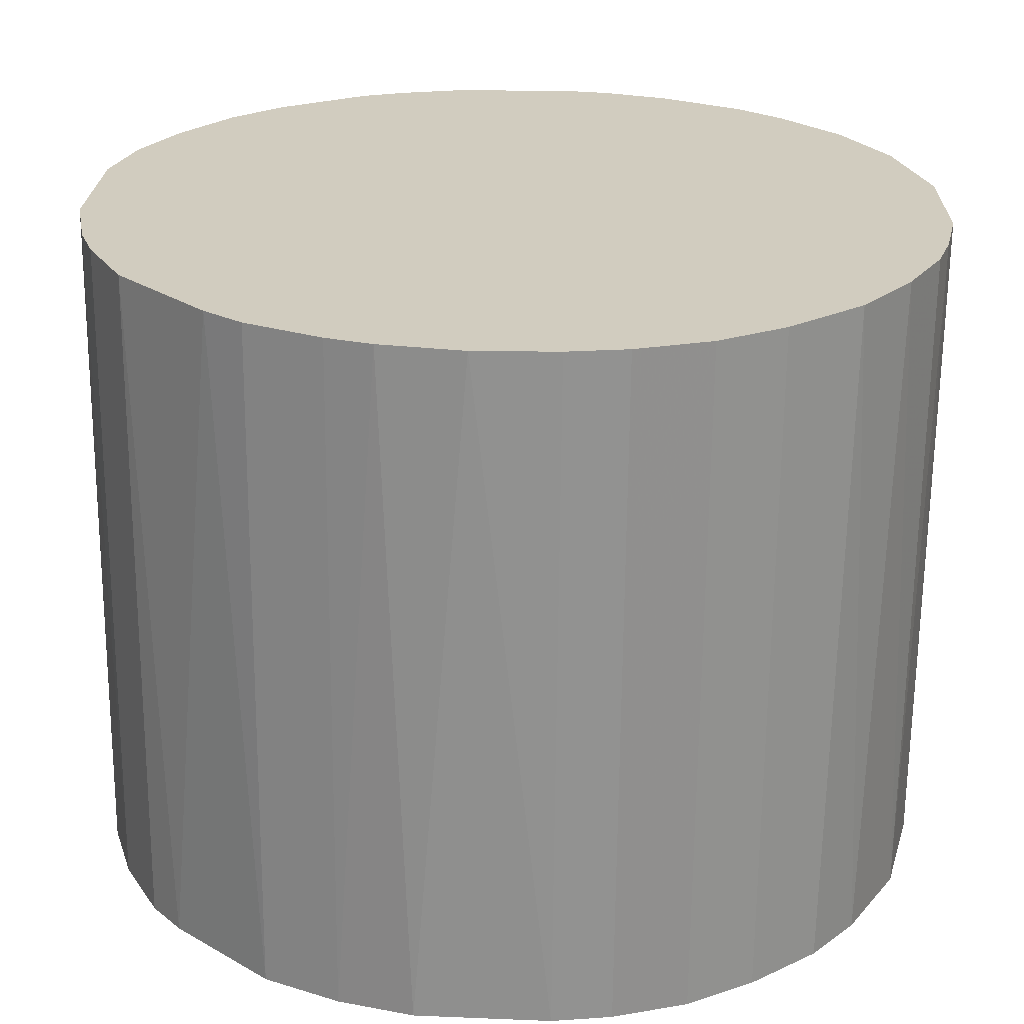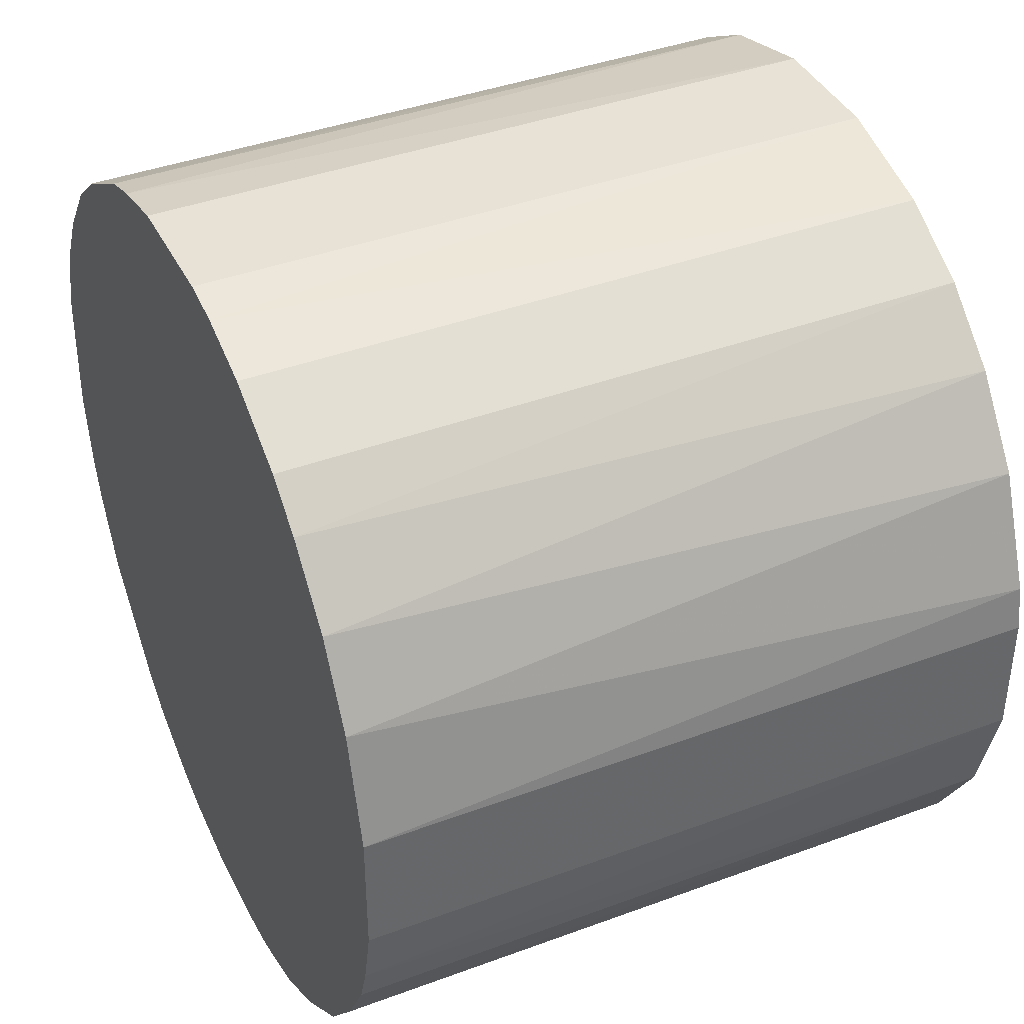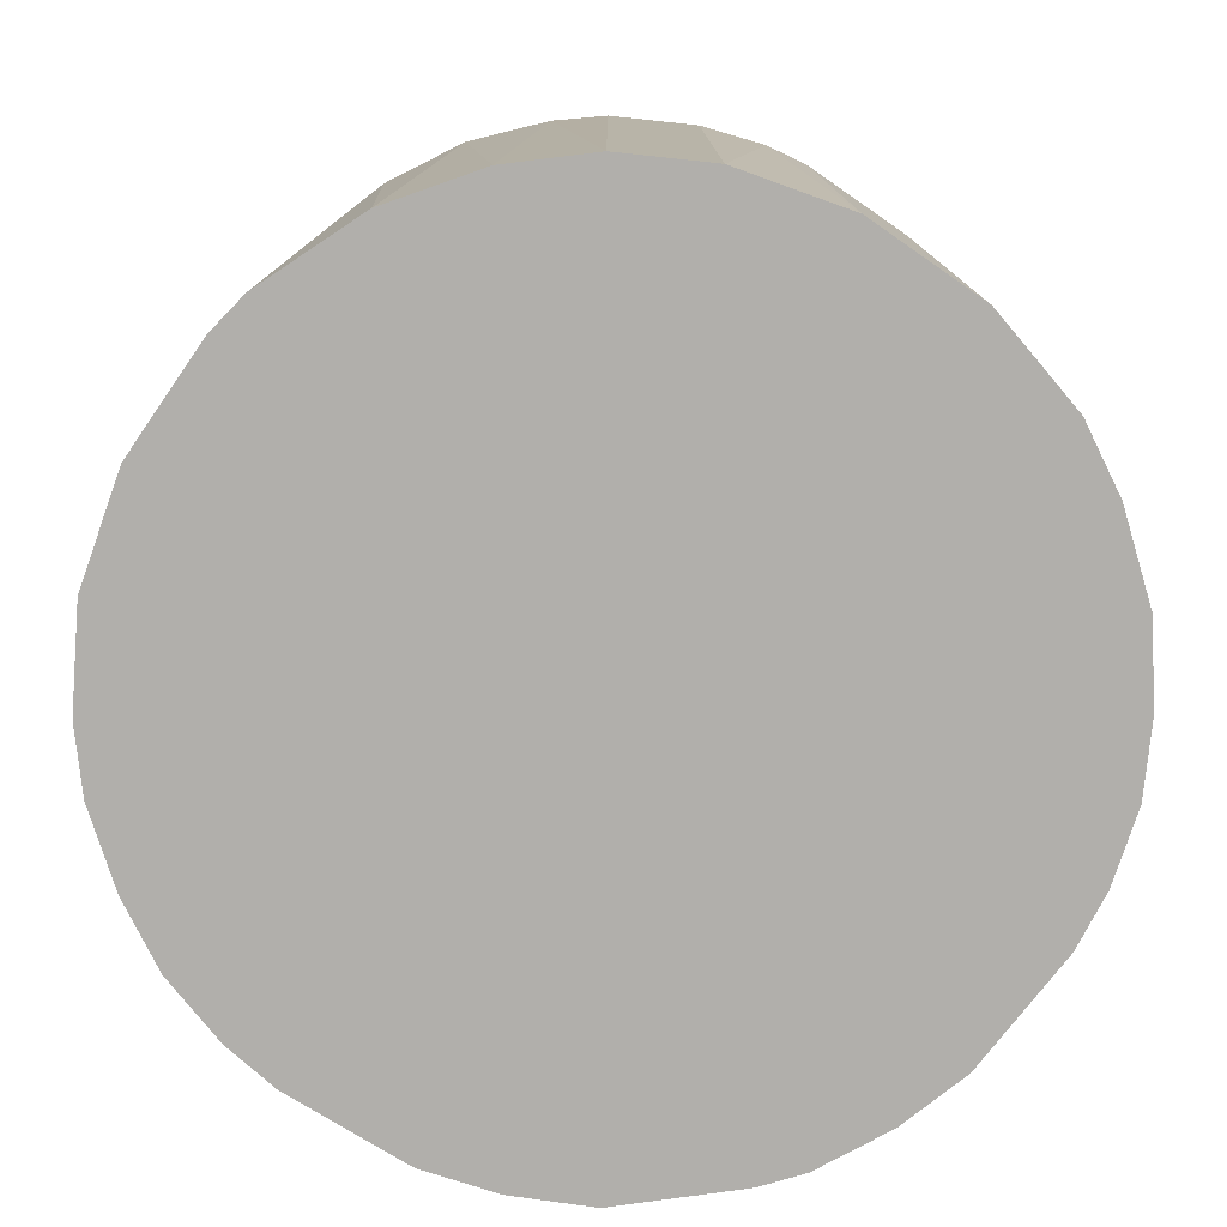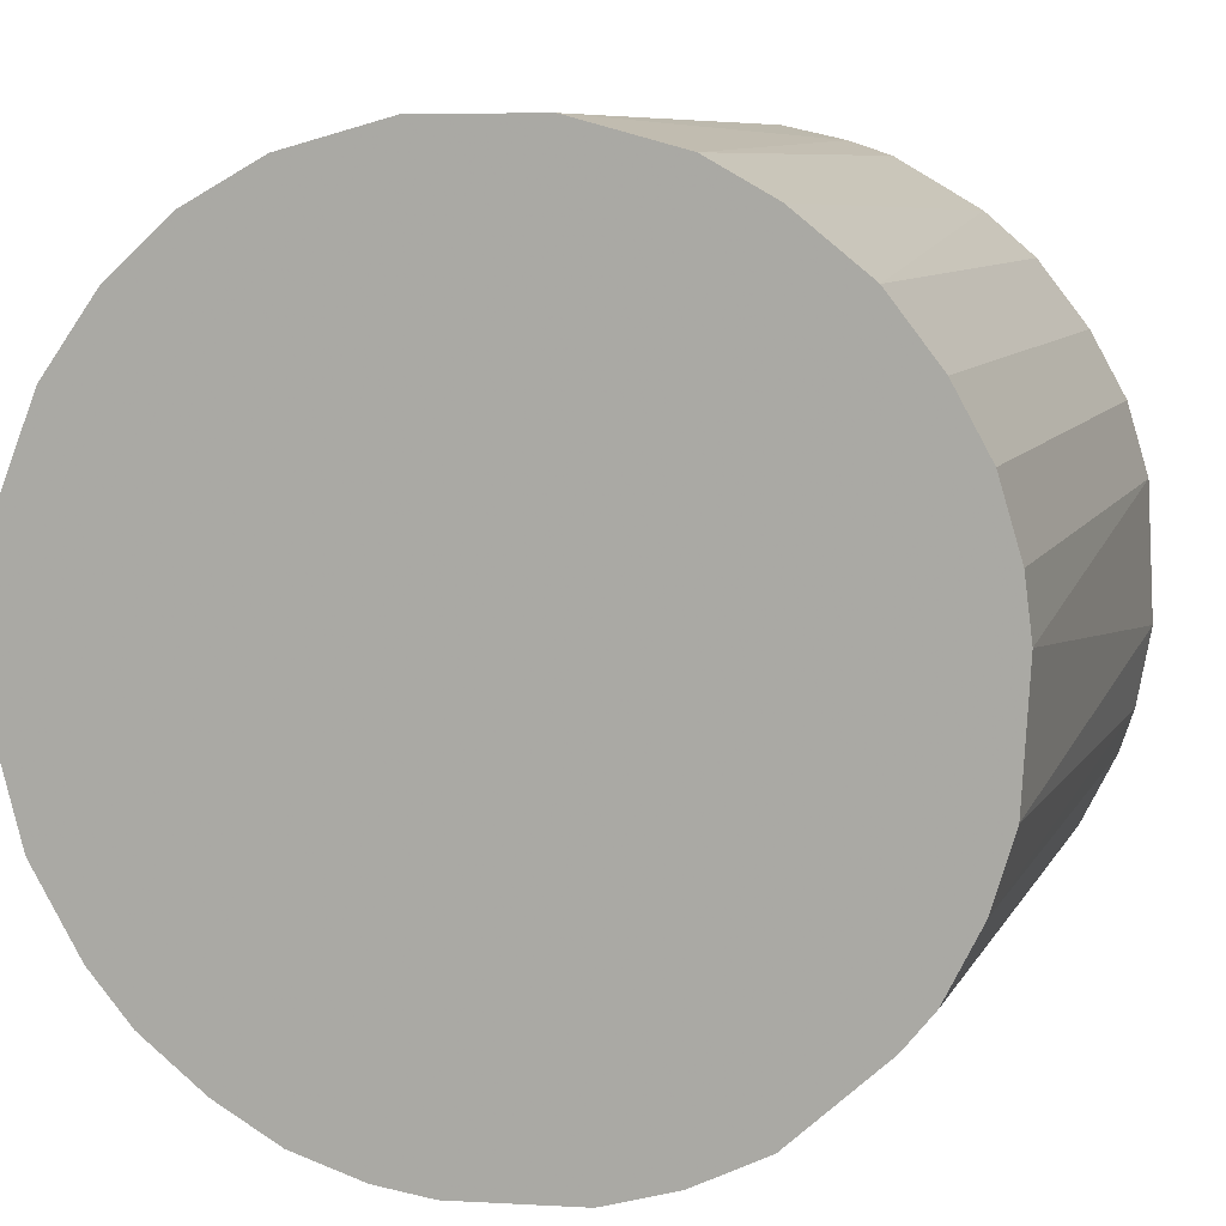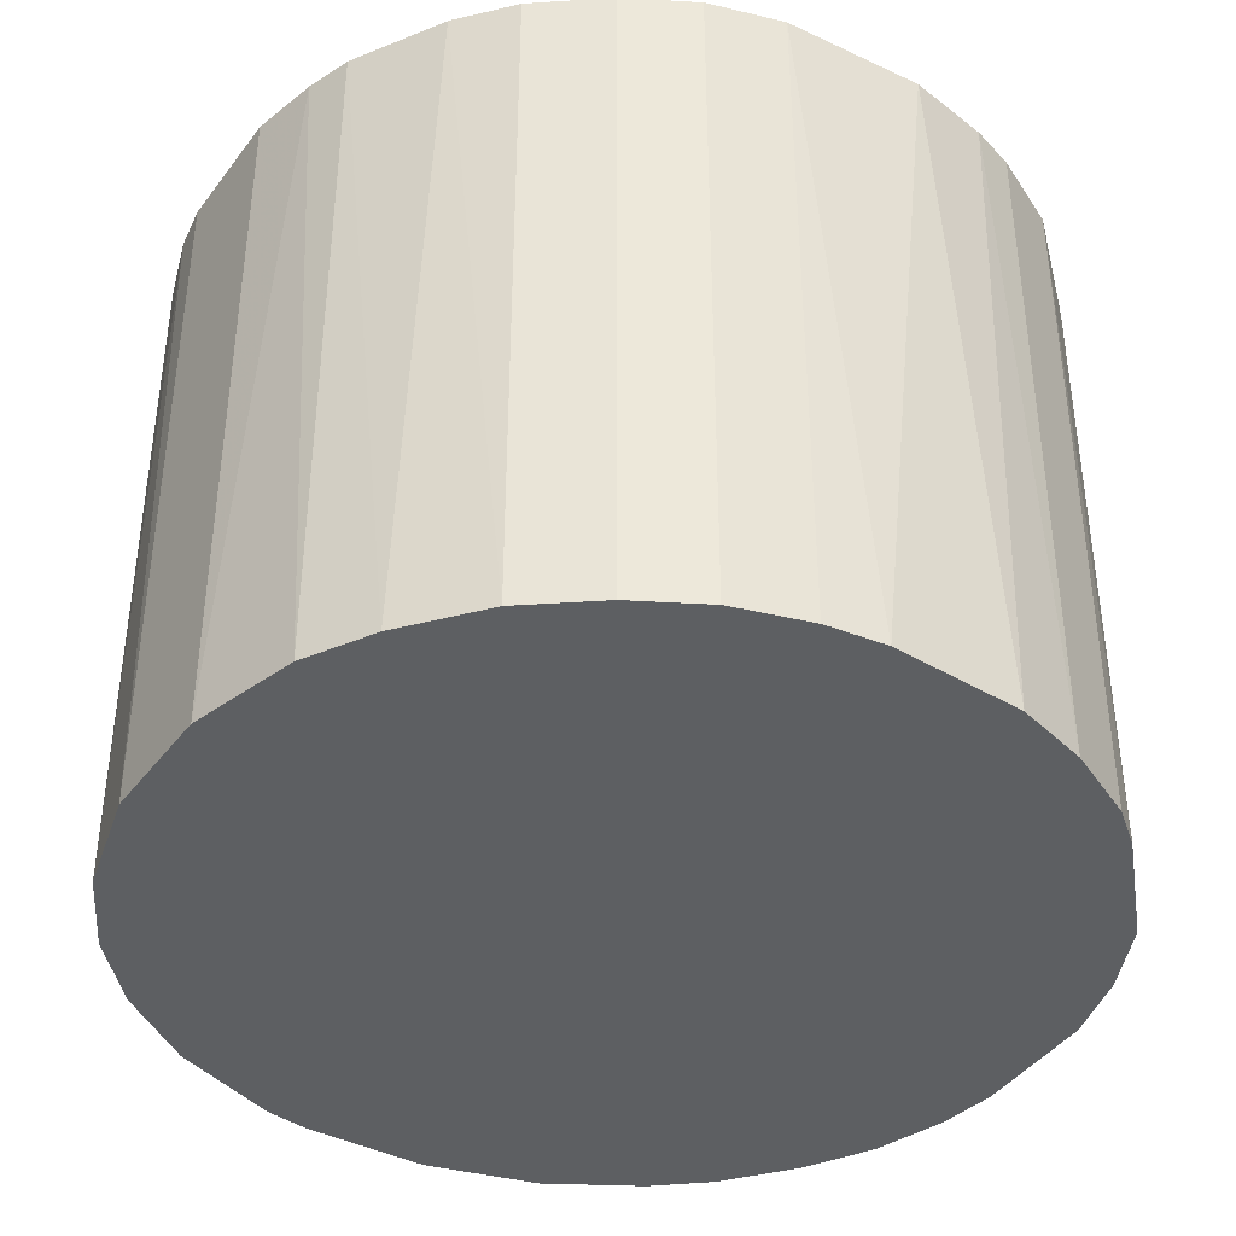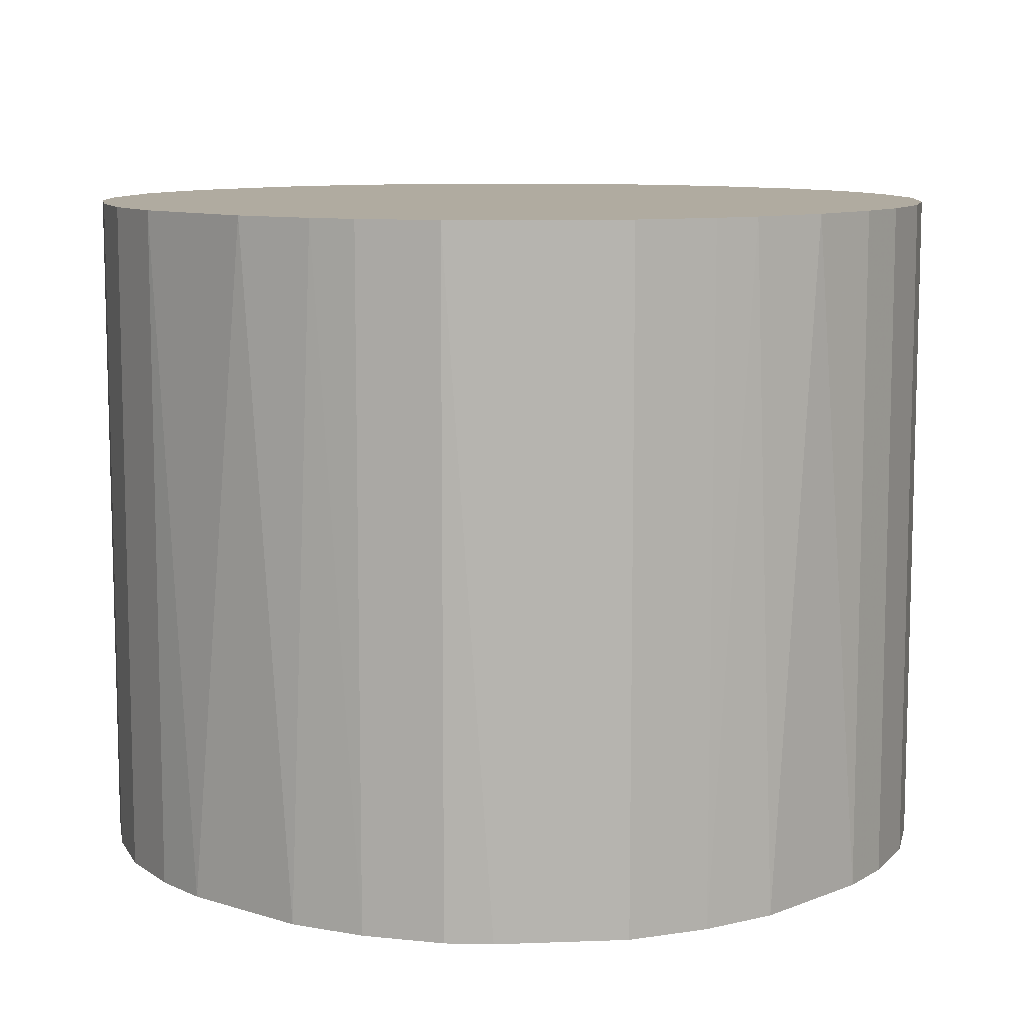
<metadata>
{"format":"obj","ext":"obj","renderer":"f3d","projection":"perspective","resolution":1024,"background":"white","views":[{"elev":-65.9,"azim":-0.5,"up":"+Y"},{"elev":40.1,"azim":65.3,"up":"+Y"},{"elev":-78.1,"azim":145.3,"up":"+Z"},{"elev":8.3,"azim":-162.6,"up":"+Y"},{"elev":-39.5,"azim":-123.2,"up":"+Z"},{"elev":9.8,"azim":-48.2,"up":"+Z"}]}
</metadata>
<code>
o convex_0
v -0.005169 -0.0236 -0.01905
v 0.003429 0.02391 0.01905
v 0.005882 0.0235 0.01905
v 0.003429 0.02391 -0.01905
v 0.02391 -0.003532 -0.01905
v 0.01326 -0.02032 0.01905
v -0.02401 -0.002299 0.01905
v -0.02237 0.00957 -0.01905
v 0.02227 0.00957 0.01905
v -0.01459 0.0194 0.01905
v -0.009265 -0.02237 0.01905
v -0.02033 -0.01336 -0.01905
v 0.01776 0.01653 -0.01905
v 0.01326 -0.02032 -0.01905
v 0.02227 -0.009673 0.01905
v -0.009673 0.02227 -0.01905
v 0.005474 -0.0236 0.01905
v -0.02033 -0.01336 0.01905
v -0.02237 0.00957 0.01905
v -0.0236 -0.005169 -0.01905
v 0.01408 0.01981 0.01905
v 0.0194 -0.01459 -0.01905
v 0.0235 0.005887 -0.01905
v -0.01336 -0.02032 -0.01905
v 0.02391 0.003424 0.01905
v -0.003532 0.02391 0.01905
v -0.01745 0.01694 -0.01905
v 0.005474 -0.0236 -0.01905
v 0.009574 0.02227 -0.01905
v -0.02401 0.0022 -0.01905
v -0.002303 -0.02401 0.01905
v -0.01541 -0.01868 0.01905
v 0.01735 -0.01705 0.01905
v 0.01981 0.01408 0.01905
v 0.02104 0.01203 -0.01905
v -0.02033 0.01326 0.01905
v -0.003532 0.02391 -0.01905
v 0.02391 -0.003532 0.01905
v -0.02237 -0.009265 0.01905
v -0.0236 0.005474 0.01905
v 0.02227 -0.009673 -0.01905
v -0.009673 0.02227 0.01905
v 0.009574 -0.02237 0.01905
v 0.0022 -0.02401 -0.01905
v 0.01408 0.01981 -0.01905
v -0.01868 -0.01541 -0.01905
v -0.01336 0.02022 -0.01905
v 0.009574 -0.02237 -0.01905
v 0.01694 -0.01745 -0.01905
v 0.02022 -0.01336 0.01905
v 0.009574 0.02227 0.01905
v -0.01745 0.01694 0.01905
v -0.02237 -0.009265 -0.01905
v -0.009265 -0.02237 -0.01905
v -0.02033 0.01326 -0.01905
v 0.02391 0.003424 -0.01905
v 0.01654 0.01776 0.01905
v -0.01336 -0.02032 0.01905
v -0.0236 0.005474 -0.01905
v -0.006807 -0.02319 0.01905
v -0.007219 0.02309 0.01905
v -0.02319 -0.006807 0.01905
v 0.02309 -0.007215 0.01905
v 0.0022 -0.02401 0.01905
f 31 44 64
f 2 3 4
f 1 4 5
f 3 2 6
f 6 2 7
f 4 1 8
f 3 6 9
f 7 2 10
f 6 7 11
f 8 1 12
f 5 4 13
f 1 5 14
f 9 6 15
f 4 8 16
f 6 11 17
f 11 7 18
f 7 10 19
f 8 12 20
f 3 9 21
f 14 5 22
f 5 13 23
f 12 1 24
f 9 15 25
f 23 9 25
f 2 4 26
f 10 2 26
f 16 8 27
f 1 14 28
f 4 3 29
f 13 4 29
f 20 7 30
f 8 20 30
f 17 11 31
f 11 18 32
f 15 6 33
f 21 9 34
f 9 23 35
f 23 13 35
f 34 9 35
f 13 34 35
f 8 19 36
f 19 10 36
f 4 16 37
f 26 4 37
f 5 25 38
f 25 15 38
f 18 7 39
f 12 18 39
f 7 19 40
f 19 8 40
f 30 7 40
f 22 5 41
f 10 26 42
f 14 6 43
f 6 17 43
f 17 28 43
f 1 28 44
f 28 17 44
f 31 1 44
f 13 29 45
f 29 21 45
f 18 12 46
f 12 24 46
f 32 18 46
f 24 32 46
f 16 27 47
f 27 10 47
f 10 42 47
f 42 16 47
f 28 14 48
f 14 43 48
f 43 28 48
f 6 14 49
f 14 22 49
f 33 6 49
f 22 33 49
f 15 33 50
f 33 22 50
f 41 15 50
f 22 41 50
f 3 21 51
f 29 3 51
f 21 29 51
f 10 27 52
f 36 10 52
f 27 36 52
f 20 12 53
f 12 39 53
f 24 1 54
f 11 24 54
f 27 8 55
f 8 36 55
f 36 27 55
f 5 23 56
f 25 5 56
f 23 25 56
f 34 13 57
f 21 34 57
f 13 45 57
f 45 21 57
f 24 11 58
f 11 32 58
f 32 24 58
f 8 30 59
f 40 8 59
f 30 40 59
f 1 31 60
f 31 11 60
f 54 1 60
f 11 54 60
f 37 16 61
f 26 37 61
f 16 42 61
f 42 26 61
f 7 20 62
f 39 7 62
f 20 53 62
f 53 39 62
f 5 38 63
f 38 15 63
f 41 5 63
f 15 41 63
f 17 31 64
f 44 17 64

</code>
